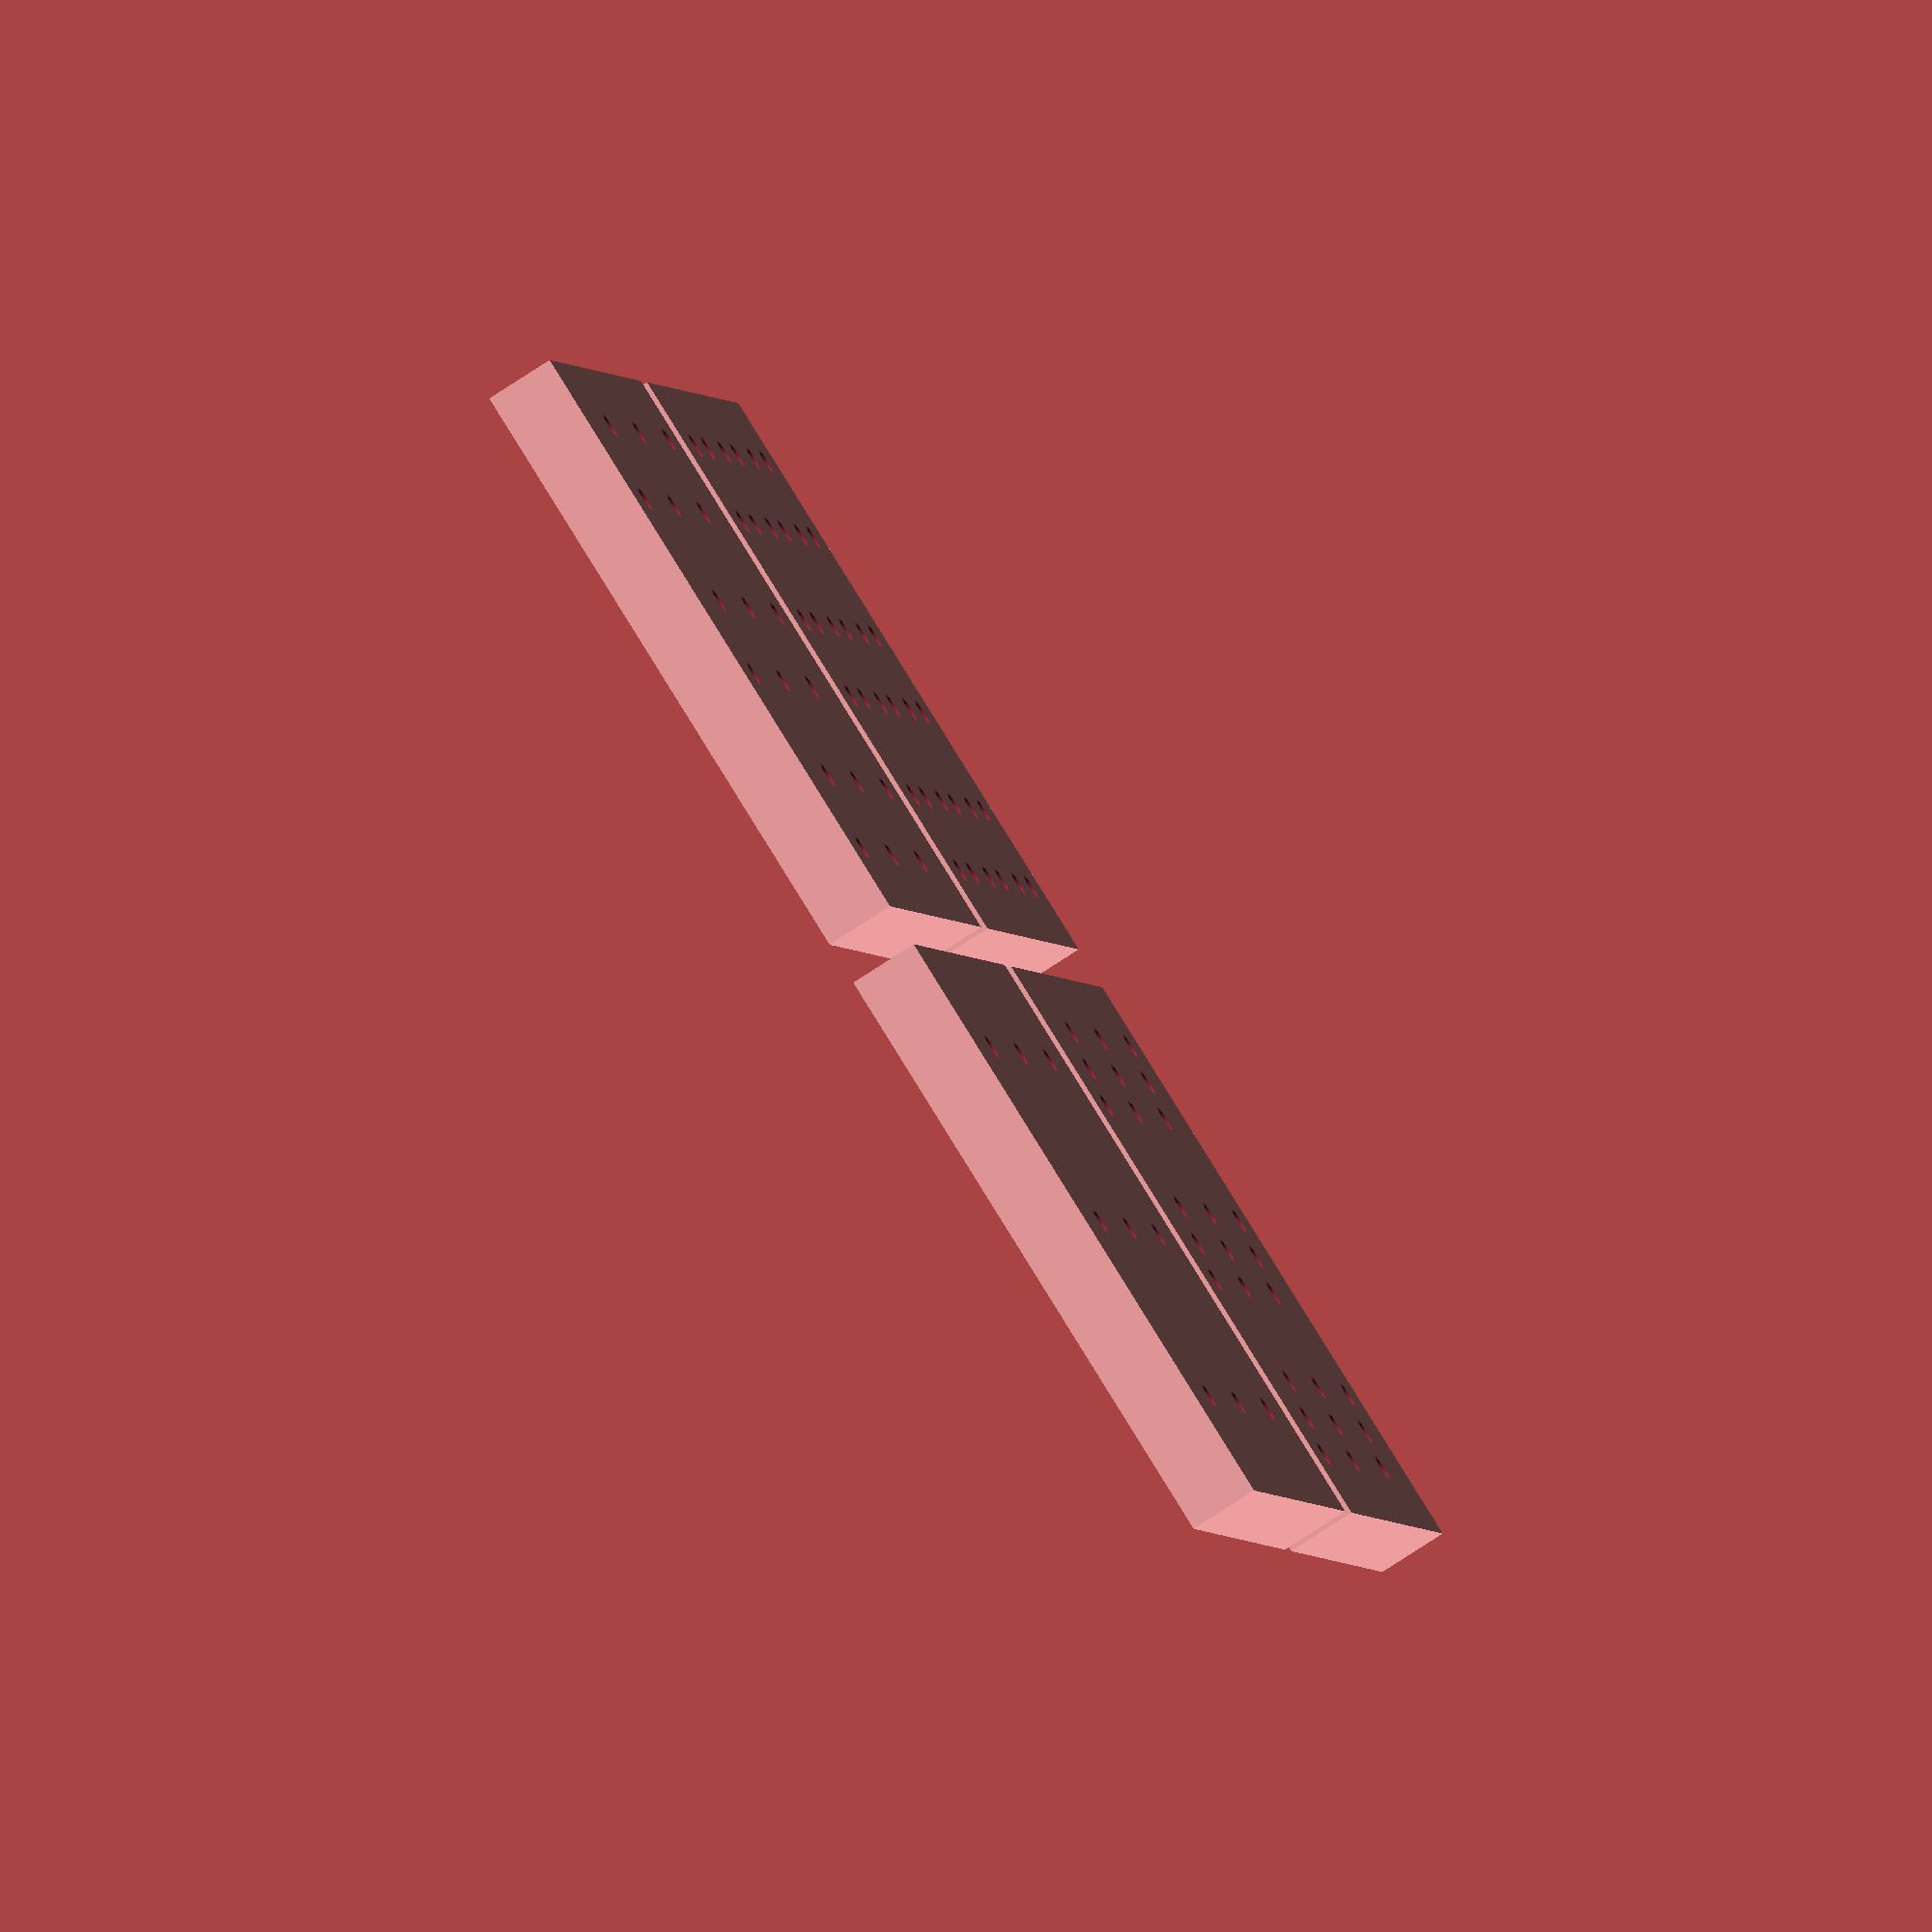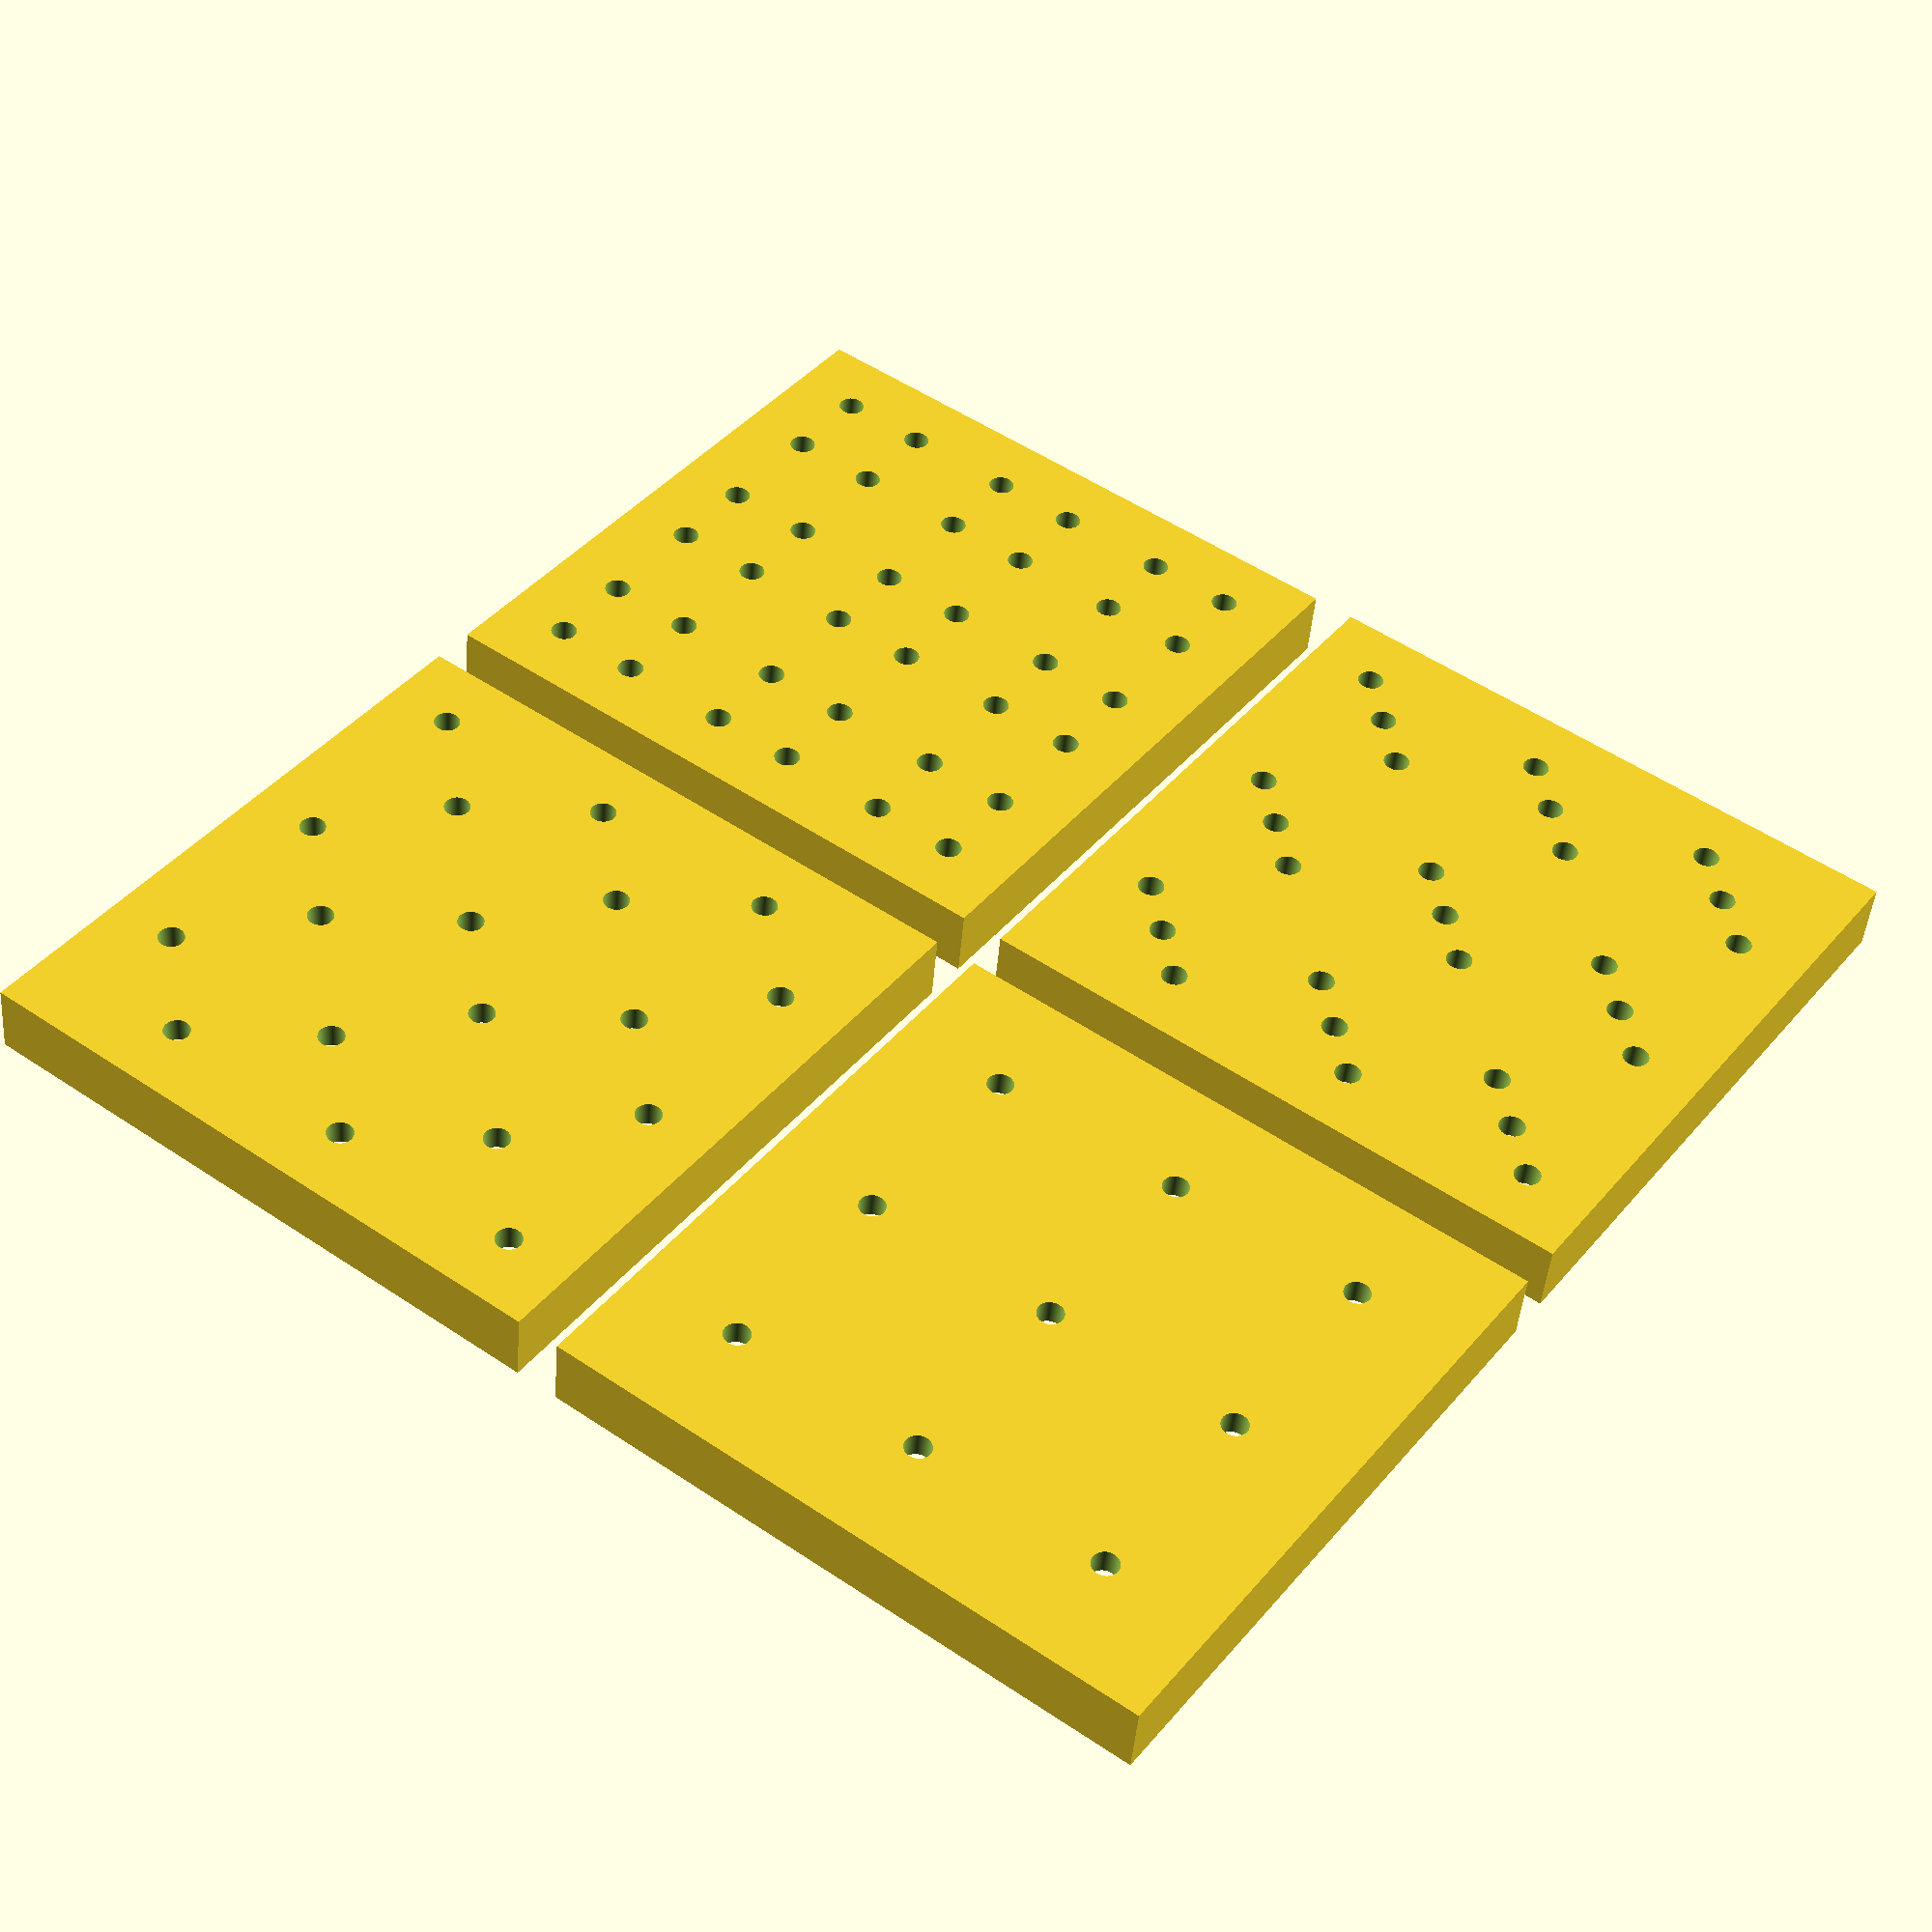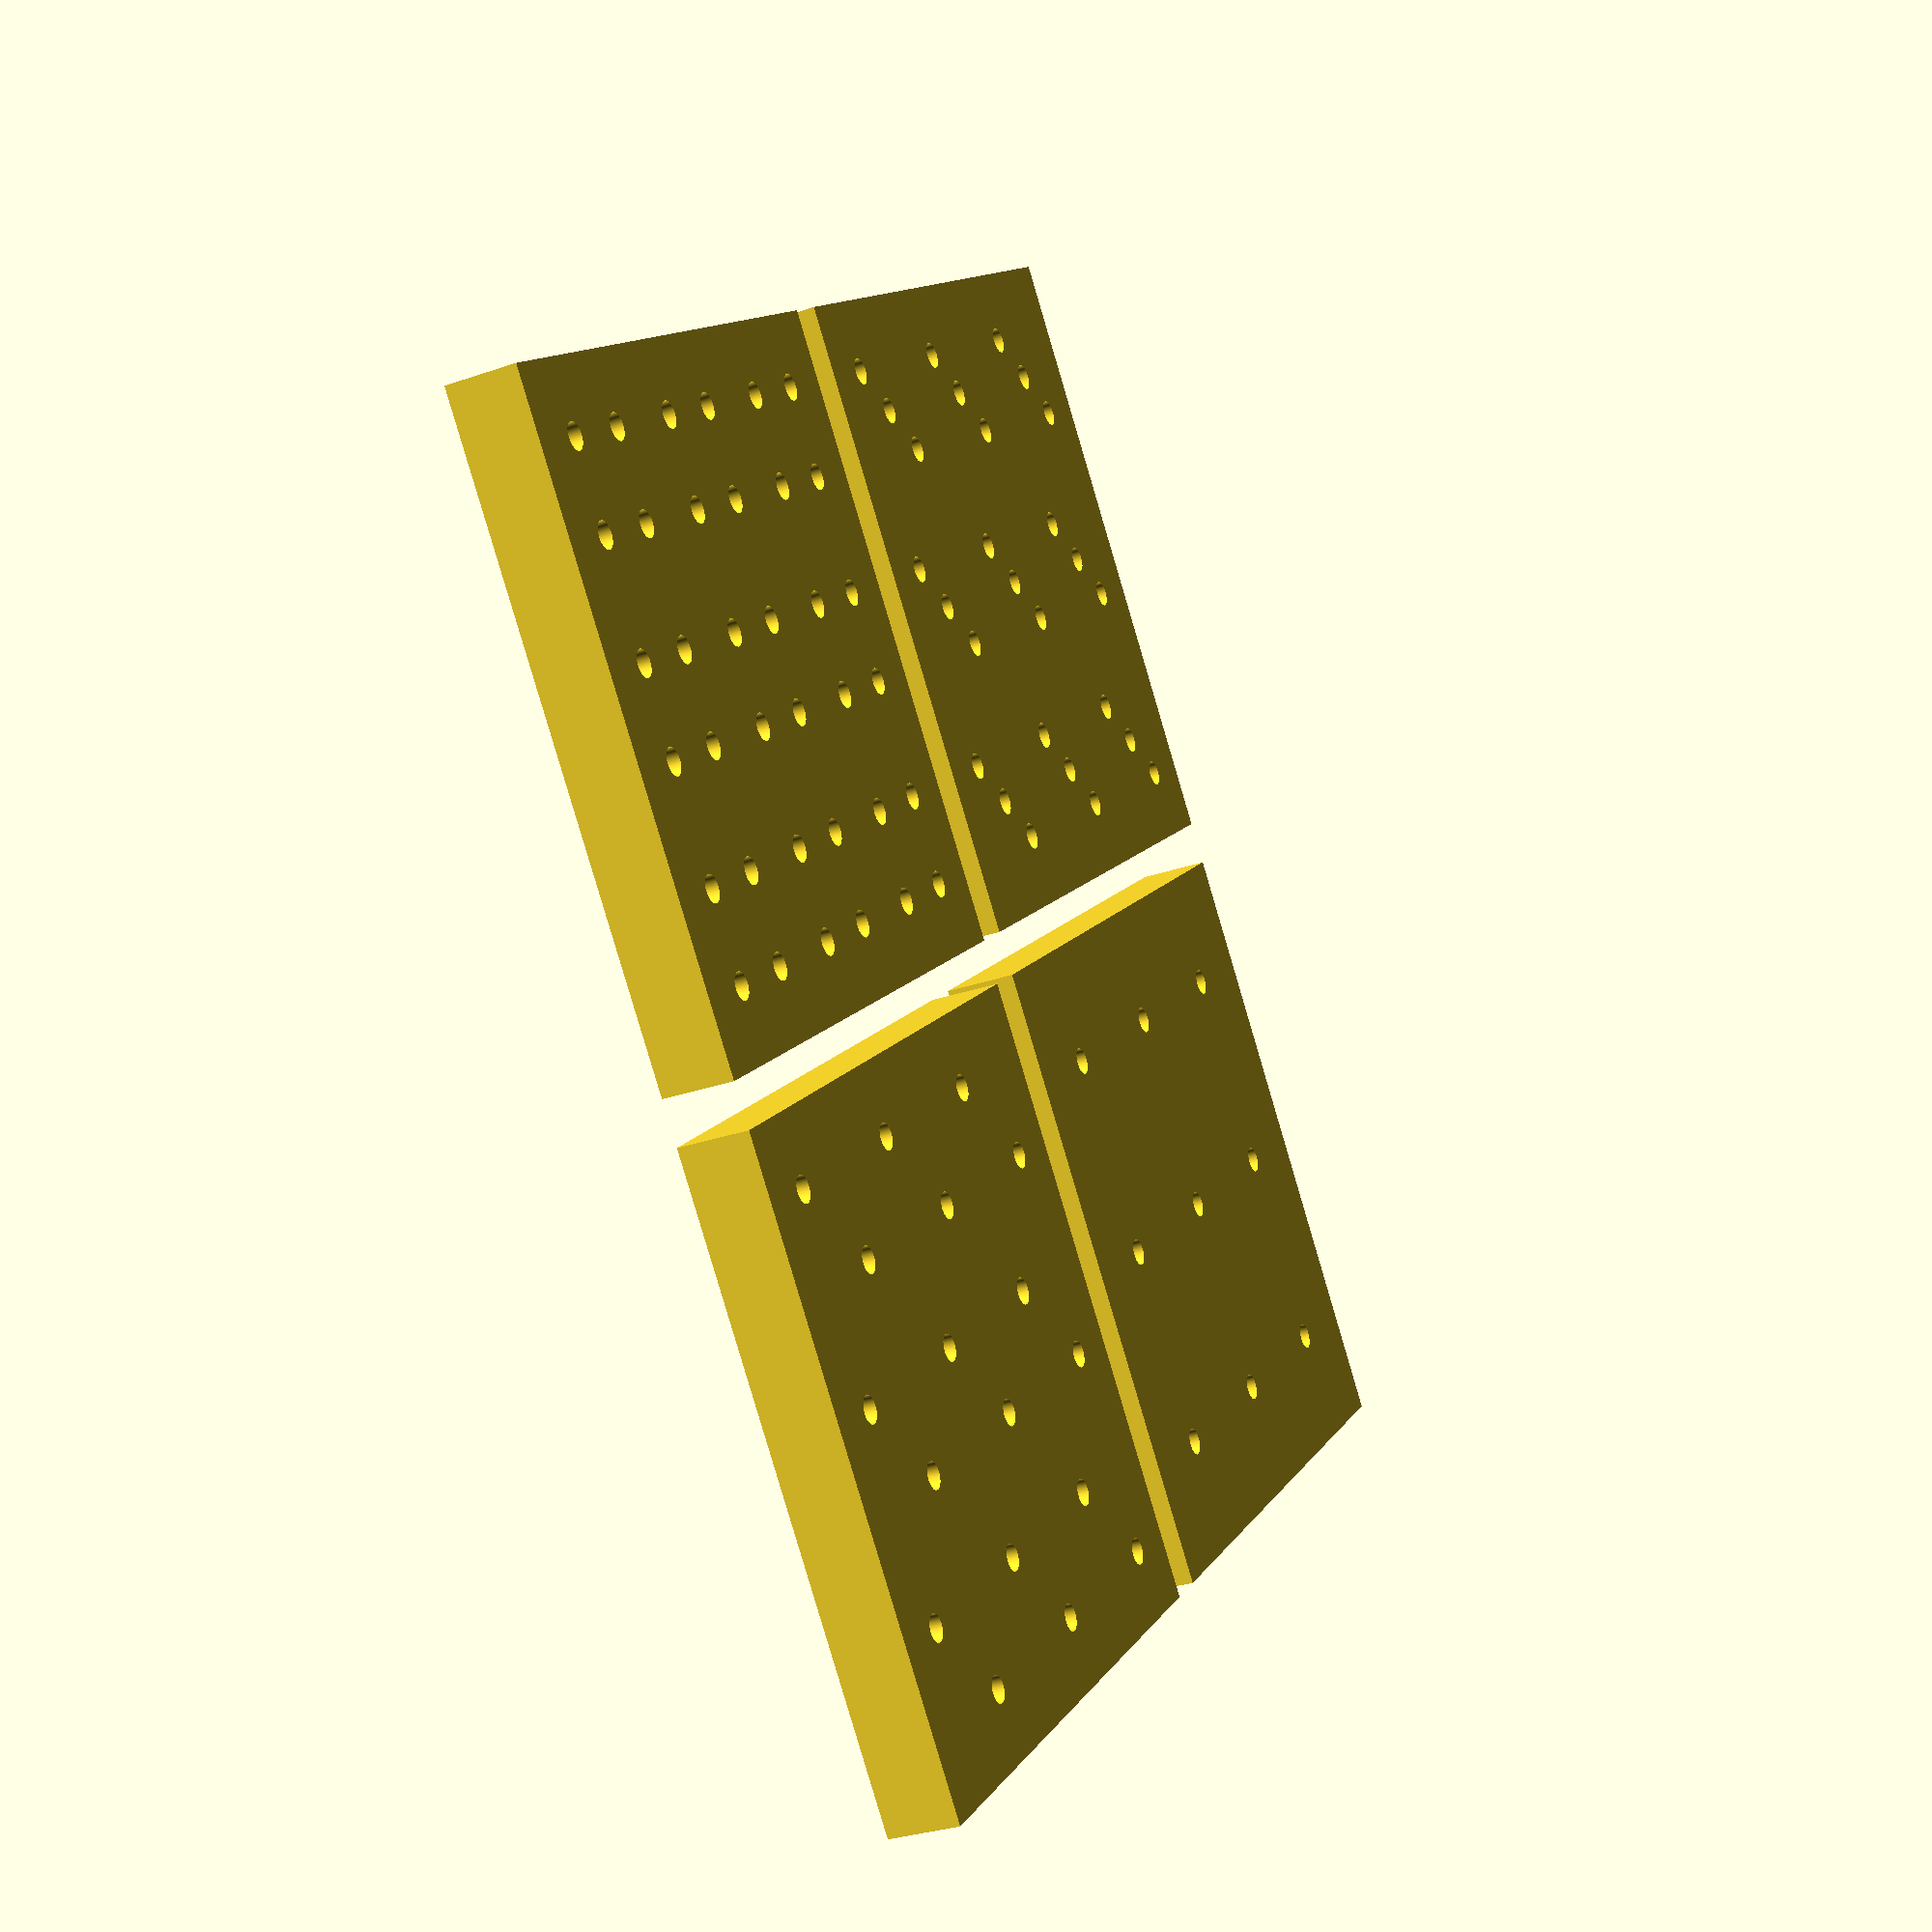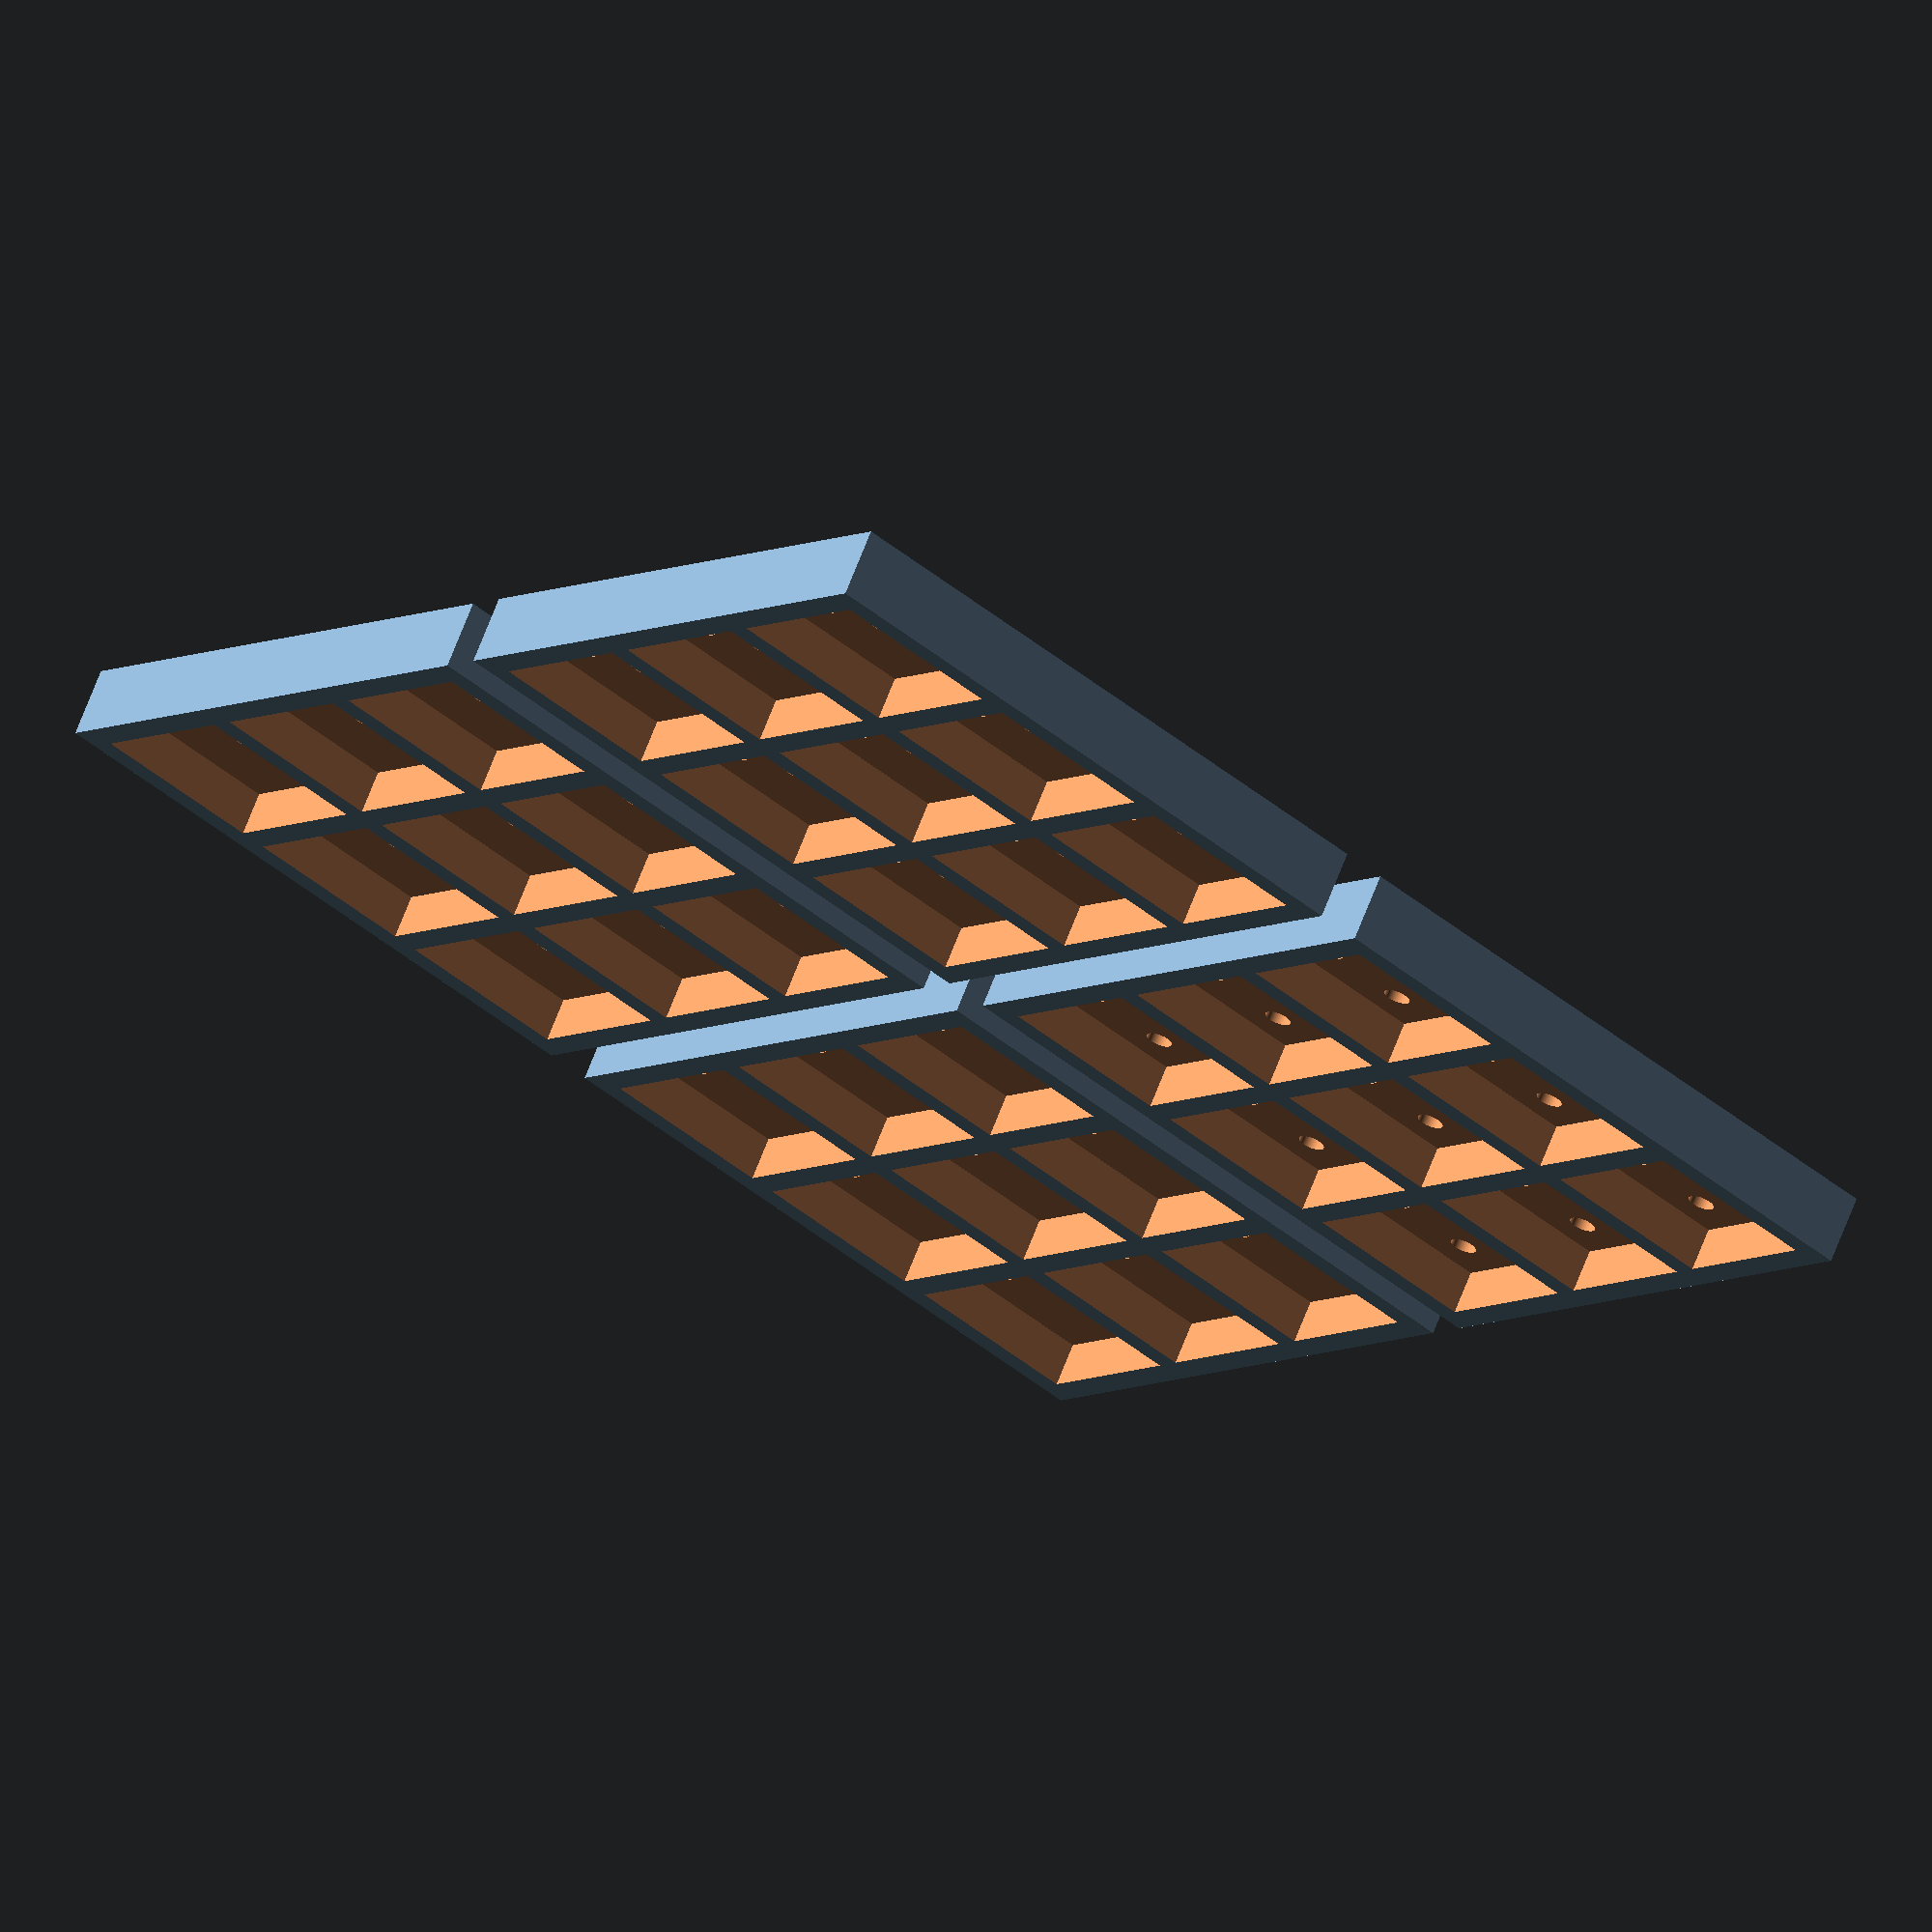
<openscad>
$fn=400;
p = 0.05;
p2 = 2*p;
px = 1;

numX = 3;
numY = 3;

dice_size = 20;
height = 3;
spacing = 3;
spacing_h = 5;
dot_d = 3;

h2_in = 0.25;
h3_in = h2_in;
h4_in = h2_in;
h5_in = h2_in;
h6_in_x = h2_in;
h6_in_y = 0.2;

h1 = [[0.5, 0.5]];
h2 = [[h2_in, 1-h2_in], [1-h2_in, h2_in]];
h3 = [[h3_in, 1-h3_in], [1-h3_in, h3_in], [0.5, 0.5]];
h4 = [[h4_in, 1-h4_in], [1-h4_in, h4_in], [h4_in, h4_in], [1-h4_in, 1-h4_in]];
h5 = [[h5_in, 1-h5_in], [1-h5_in, h5_in], [h5_in, h5_in], [1-h5_in, 1-h5_in], [0.5, 0.5]];
h6 = [[h6_in_x, h6_in_y], [h6_in_x, 0.5], [h6_in_x, 1-h6_in_y], [1-h6_in_x, h6_in_y], [1-h6_in_x, 0.5], [1-h6_in_x, 1-h6_in_y]];

holes = [h1, h2, h3, h4, h5, h6];

a = dice_size * numX + spacing * (numX + 1);
b = dice_size * numY + spacing * (numY + 1);

module hole(h = height, d = dot_d) {
    cylinder(h+p2, d=d, center=true);
}

module mask(face, withSpacing=true) {
    difference() {
        cube([a, b, height + (withSpacing ? spacing_h : 0)]);
        for(i = [1:numX]) {
            for(j = [1:numY]) {
                dx = i * (spacing + dice_size) - dice_size;
                dy = j * (spacing + dice_size) - dice_size;
                if (withSpacing) {
                    translate([dx, dy, height-p])
                    cube([dice_size, dice_size, spacing_h + p2]);
                }
                for(n = [0:face-1]) {
                    translate([dx, dy, height/2])
                    translate([holes[face-1][n][0], holes[face-1][n][1], 0] * dice_size)
                    hole();
                }
            }
        }
    }
}

*for(f = [1:6]) {
    translate([ceil(f / 2 - 1) * (a + 5), (f % 2 - 1) * (b + 5), 0])
    union() {
        mask(f);
        spacing();
    }
}

for(f = [1:4]) {
    translate([ceil(f / 2 - 1) * (a + 5), (f % 2 - 1) * (b + 5), 0])
    union() {
        mask(f);
    }
}

*for(f = [5:6]) {
    translate([ceil(f / 2 - 1) * (a + 5), (f % 2 - 1) * (b + 5), 0])
    union() {
        mask(f);
    }
}
</openscad>
<views>
elev=79.2 azim=255.0 roll=123.0 proj=o view=solid
elev=44.9 azim=233.9 roll=175.4 proj=p view=wireframe
elev=31.1 azim=309.9 roll=116.3 proj=p view=wireframe
elev=112.9 azim=128.0 roll=159.1 proj=o view=wireframe
</views>
